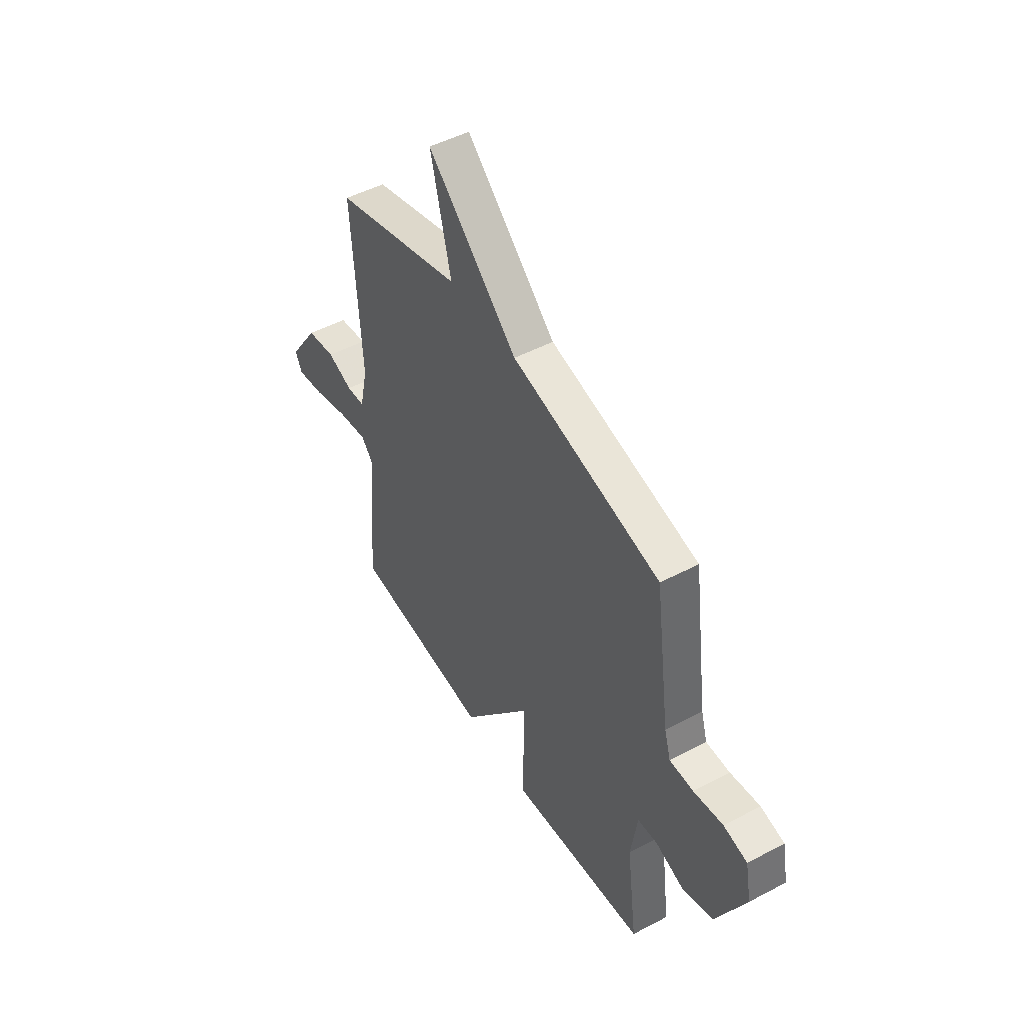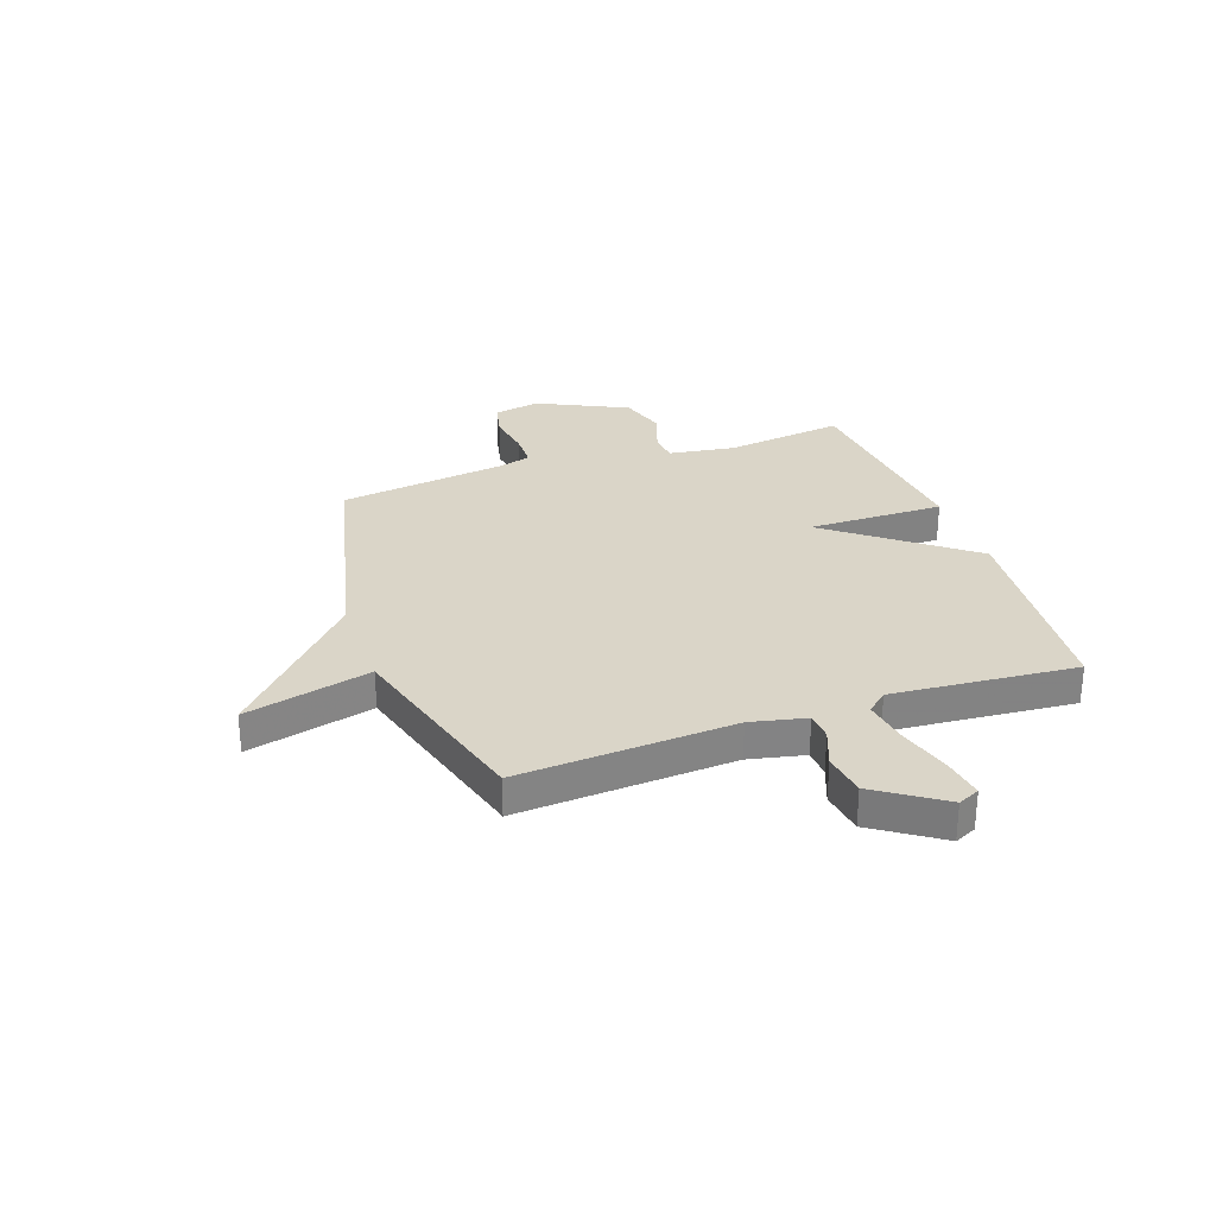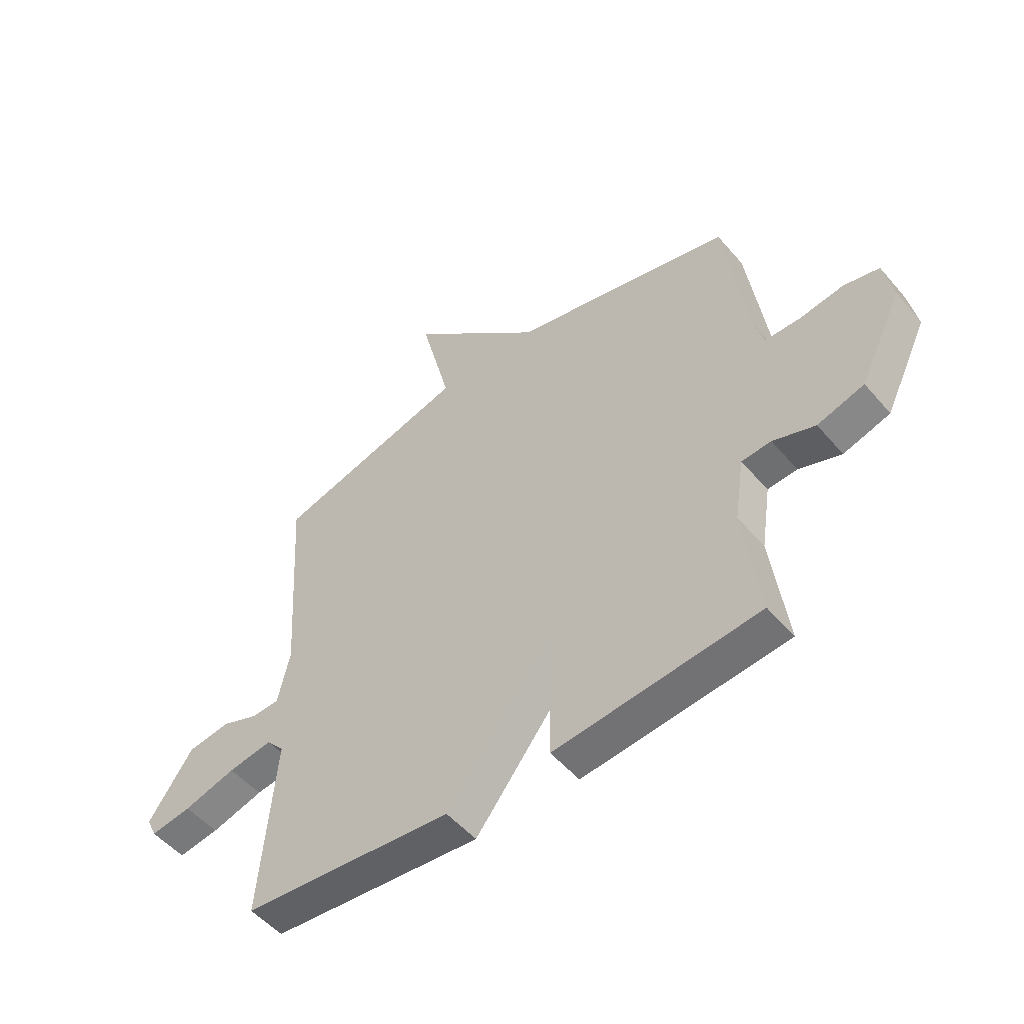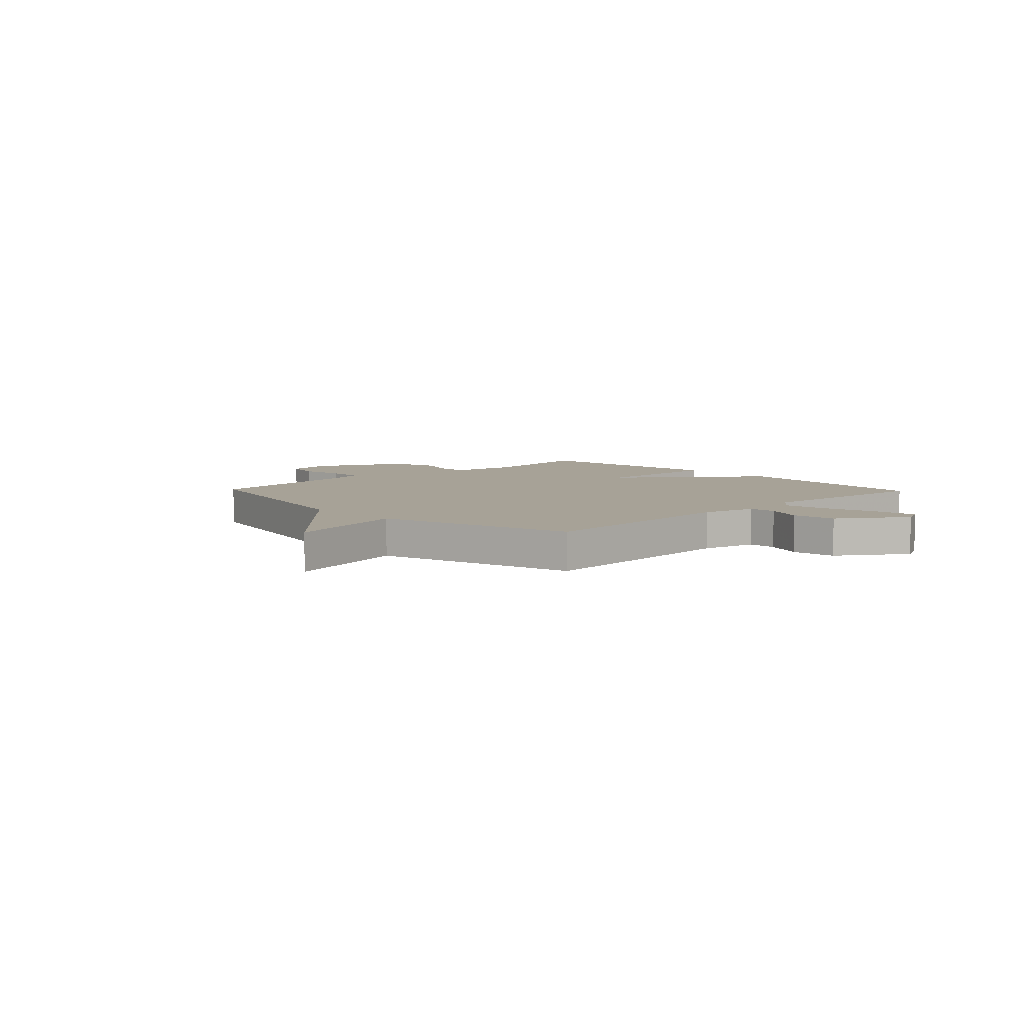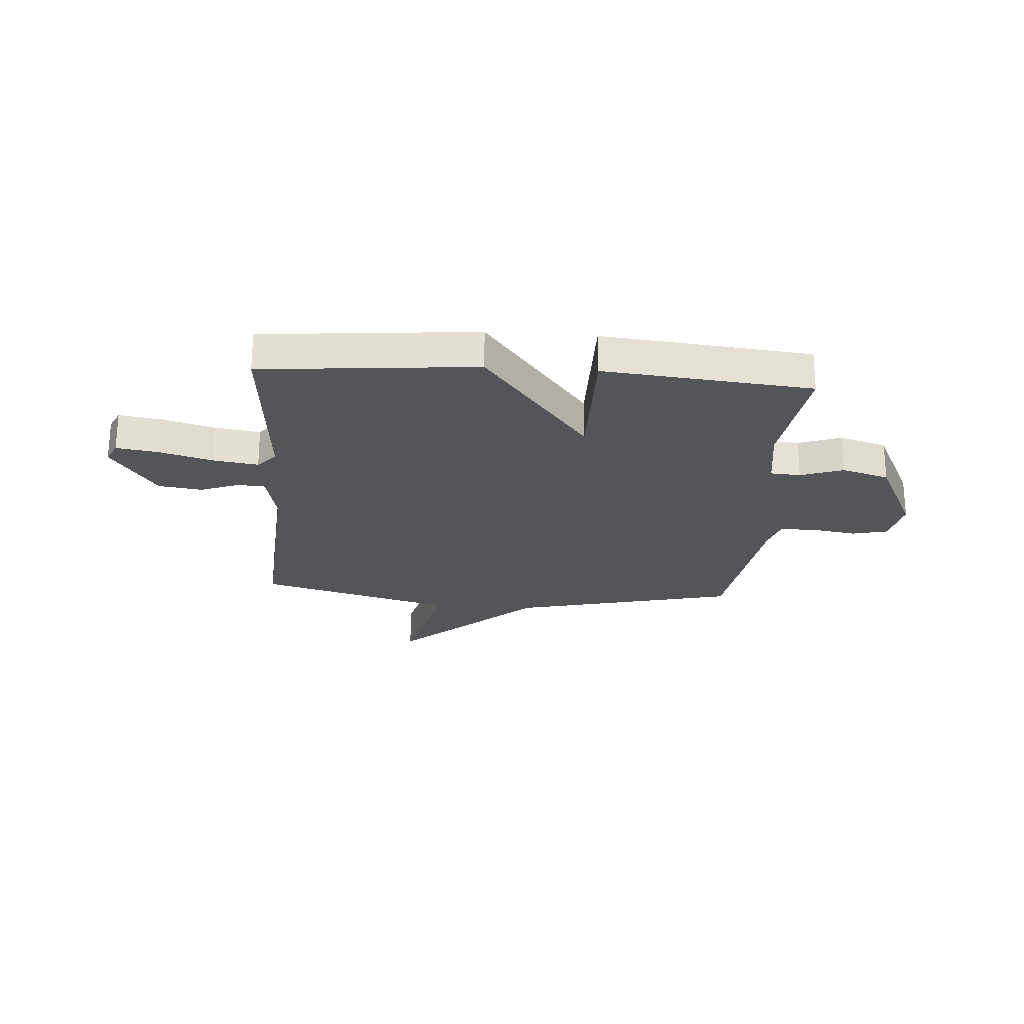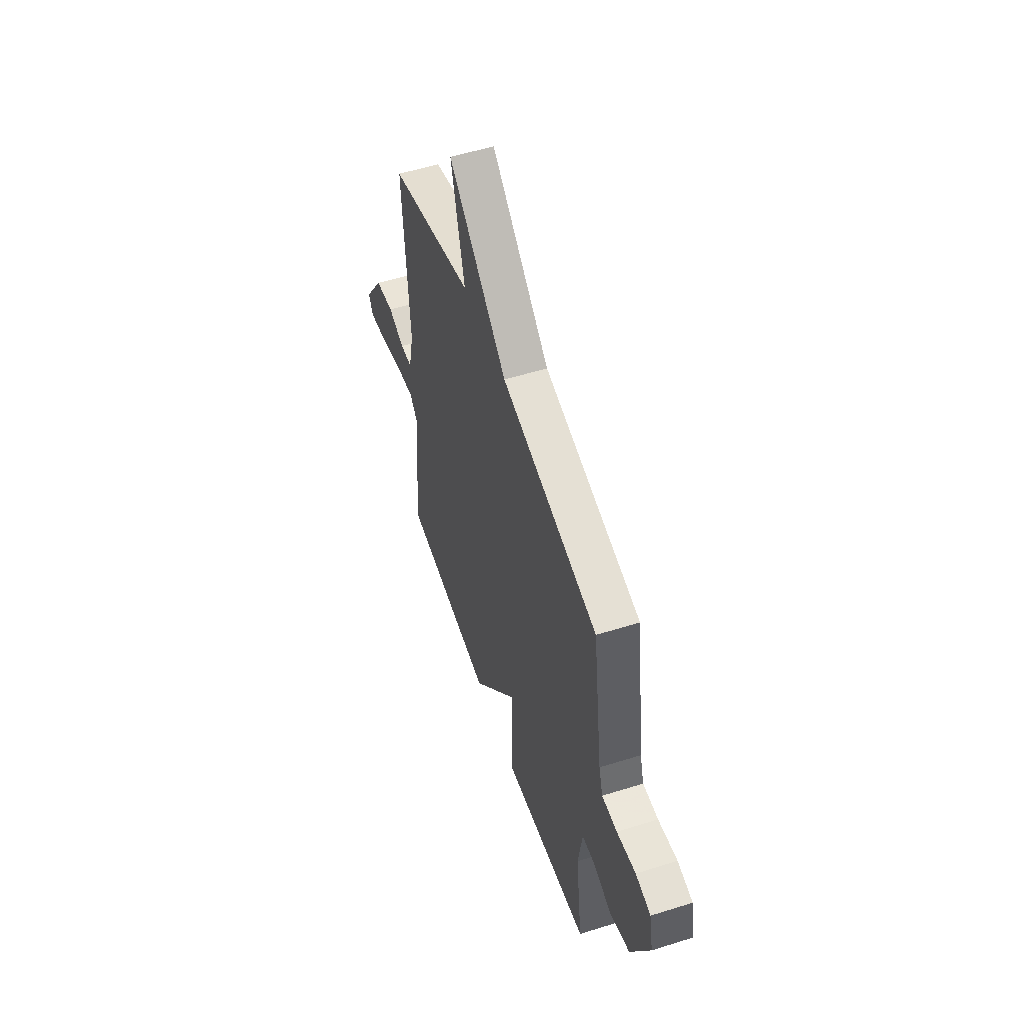
<metadata>
{"format":"obj","ext":"obj","renderer":"f3d","projection":"perspective","resolution":1024,"background":"white","views":[{"elev":48.8,"azim":-120.4,"up":"+Z"},{"elev":29.2,"azim":70.6,"up":"+Y"},{"elev":-51.8,"azim":-140.8,"up":"+Z"},{"elev":6.6,"azim":46.3,"up":"+Y"},{"elev":-24.2,"azim":175.8,"up":"+Y"},{"elev":53.9,"azim":-108.6,"up":"+Z"}]}
</metadata>
<code>
v 0.5 0.07 0.5
v 0.474 0.07 0.092
v 0.497 0.07 -0.013
v 0.55 0.07 -0.016
v 0.622 0.07 0.012
v 0.705 0.07 0
v 0.79 0.07 -0.125
v 0.771 0.07 -0.166
v 0.692 0.07 -0.154
v 0.591 0.07 -0.125
v 0.505 0.07 -0.112
v 0.471 0.07 -0.151
v 0.5 0.07 -0.5
v 0.094 0.07 -0.538
v -0.109 0.07 -0.279
v -0.106 0.07 -0.538
v -0.5 0.07 -0.5
v -0.47 0.07 -0.271
v -0.489 0.07 -0.146
v -0.546 0.07 -0.142
v -0.627 0.07 -0.171
v -0.717 0.07 -0.144
v -0.8 0.07 0.026
v -0.783 0.07 0.115
v -0.715 0.07 0.131
v -0.63 0.07 0.118
v -0.562 0.07 0.119
v -0.544 0.07 0.18
v -0.5 0.07 0.5
v -0.072 0.07 0.603
v 0.187 0.07 0.841
v 0.128 0.07 0.603
v 0.5 0 0.5
v 0.474 0 0.092
v 0.497 0 -0.013
v 0.55 0 -0.016
v 0.622 0 0.012
v 0.705 0 0
v 0.79 0 -0.125
v 0.771 0 -0.166
v 0.692 0 -0.154
v 0.591 0 -0.125
v 0.505 0 -0.112
v 0.471 0 -0.151
v 0.5 0 -0.5
v 0.094 0 -0.538
v -0.109 0 -0.279
v -0.106 0 -0.538
v -0.5 0 -0.5
v -0.47 0 -0.271
v -0.489 0 -0.146
v -0.546 0 -0.142
v -0.627 0 -0.171
v -0.717 0 -0.144
v -0.8 0 0.026
v -0.783 0 0.115
v -0.715 0 0.131
v -0.63 0 0.118
v -0.562 0 0.119
v -0.544 0 0.18
v -0.5 0 0.5
v -0.072 0 0.603
v 0.187 0 0.841
v 0.128 0 0.603
f 30 31 32
f 32 1 2
f 30 32 2
f 29 30 2
f 28 29 2
f 27 28 2 3
f 26 27 3
f 24 25 26
f 23 24 26
f 22 23 26
f 21 22 26
f 20 21 26
f 19 20 26 3
f 18 19 3 4
f 15 16 17 18
f 15 18 4
f 12 13 14 15
f 11 12 15 4
f 5 6 7
f 4 5 7
f 11 4 7
f 10 11 7
f 7 8 9 10
f 64 63 62
f 34 33 64
f 34 64 62
f 34 62 61
f 34 61 60
f 35 34 60 59
f 35 59 58
f 58 57 56
f 58 56 55
f 58 55 54
f 58 54 53
f 58 53 52
f 35 58 52 51
f 36 35 51 50
f 50 49 48 47
f 36 50 47
f 47 46 45 44
f 36 47 44 43
f 39 38 37
f 39 37 36
f 39 36 43
f 39 43 42
f 42 41 40 39
f 1 33 34 2
f 2 34 35 3
f 3 35 36 4
f 4 36 37 5
f 5 37 38 6
f 6 38 39 7
f 7 39 40 8
f 8 40 41 9
f 9 41 42 10
f 10 42 43 11
f 11 43 44 12
f 12 44 45 13
f 13 45 46 14
f 14 46 47 15
f 15 47 48 16
f 16 48 49 17
f 17 49 50 18
f 18 50 51 19
f 19 51 52 20
f 20 52 53 21
f 21 53 54 22
f 22 54 55 23
f 23 55 56 24
f 24 56 57 25
f 25 57 58 26
f 26 58 59 27
f 27 59 60 28
f 28 60 61 29
f 29 61 62 30
f 30 62 63 31
f 31 63 64 32
f 32 64 33 1

</code>
